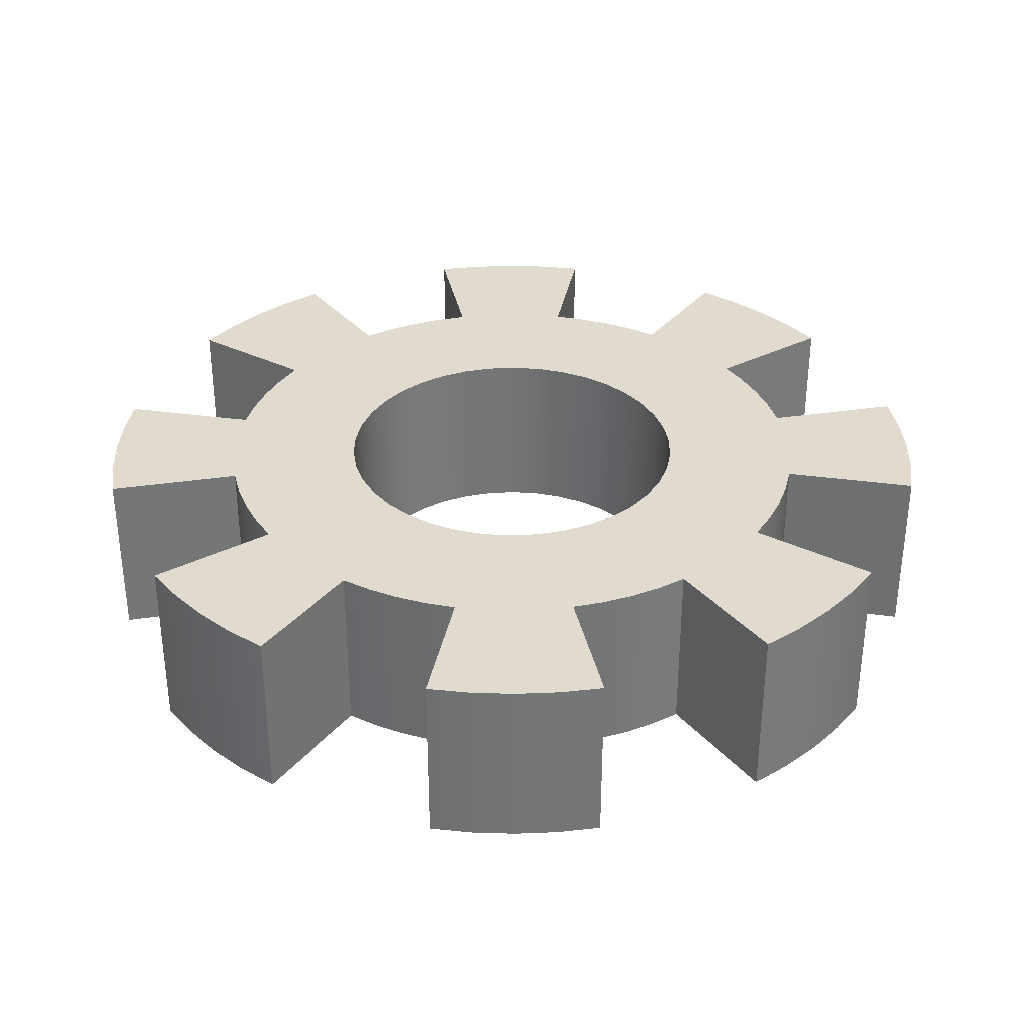
<metadata>
{"format":"obj","ext":"obj","renderer":"f3d","projection":"perspective","resolution":1024,"background":"white","views":[{"elev":33.7,"azim":157.1,"up":"+Y"}]}
</metadata>
<code>
v -0.1 0.1 0
v -0.09864 0.1 0.01646
v -0.09458 0.1 0.03247
v -0.08795 0.1 0.04759
v -0.07891 0.1 0.06142
v -0.06773 0.1 0.07357
v -0.05469 0.1 0.08372
v -0.04017 0.1 0.09158
v -0.02455 0.1 0.09694
v -0.008258 0.1 0.09966
v 0.008258 0.1 0.09966
v 0.02455 0.1 0.09694
v 0.04017 0.1 0.09158
v 0.05469 0.1 0.08372
v 0.06773 0.1 0.07357
v 0.07891 0.1 0.06142
v 0.08795 0.1 0.04759
v 0.09458 0.1 0.03247
v 0.09864 0.1 0.01646
v 0.1 0.1 0
v 0.09864 0.1 -0.01646
v 0.09458 0.1 -0.03247
v 0.08795 0.1 -0.04759
v 0.07891 0.1 -0.06142
v 0.06773 0.1 -0.07357
v 0.05469 0.1 -0.08372
v 0.04017 0.1 -0.09158
v 0.02455 0.1 -0.09694
v 0.008258 0.1 -0.09966
v -0.008258 0.1 -0.09966
v -0.02455 0.1 -0.09694
v -0.04017 0.1 -0.09158
v -0.05469 0.1 -0.08372
v -0.06773 0.1 -0.07357
v -0.07891 0.1 -0.06142
v -0.08795 0.1 -0.04759
v -0.09458 0.1 -0.03247
v -0.09864 0.1 -0.01646
v -0.1 0 1.225e-17
v -0.09864 0 -0.01646
v -0.09458 0 -0.03247
v -0.08795 0 -0.04759
v -0.07891 0 -0.06142
v -0.06773 0 -0.07357
v -0.05469 0 -0.08372
v -0.04017 0 -0.09158
v -0.02455 0 -0.09694
v -0.008258 0 -0.09966
v 0.008258 0 -0.09966
v 0.02455 0 -0.09694
v 0.04017 0 -0.09158
v 0.05469 0 -0.08372
v 0.06773 0 -0.07357
v 0.07891 0 -0.06142
v 0.08795 0 -0.04759
v 0.09458 0 -0.03247
v 0.09864 0 -0.01646
v 0.1 0 0
v 0.09864 0 0.01646
v 0.09458 0 0.03247
v 0.08795 0 0.04759
v 0.07891 0 0.06142
v 0.06773 0 0.07357
v 0.05469 0 0.08372
v 0.04017 0 0.09158
v 0.02455 0 0.09694
v 0.008258 0 0.09966
v -0.008258 0 0.09966
v -0.02455 0 0.09694
v -0.04017 0 0.09158
v -0.05469 0 0.08372
v -0.06773 0 0.07357
v -0.07891 0 0.06142
v -0.08795 0 0.04759
v -0.09458 0 0.03247
v -0.09864 0 0.01646
v -0.1 0.1 0
v -0.1 0 1.225e-17
v -0.03482 0 -0.1715
v -0.04975 0 -0.245
v -0.04975 0.1 -0.245
v -0.03482 0.1 -0.1715
v 0.03482 0 -0.1715
v 0.0175 0 -0.1741
v 2.776e-17 0 -0.175
v -0.0175 0 -0.1741
v -0.03482 0 -0.1715
v -0.03482 0.1 -0.1715
v -0.0175 0.1 -0.1741
v 2.776e-17 0.1 -0.175
v 0.0175 0.1 -0.1741
v 0.03482 0.1 -0.1715
v 0.04975 0 -0.245
v 0.03482 0 -0.1715
v 0.03482 0.1 -0.1715
v 0.04975 0.1 -0.245
v 0.1381 0 -0.2084
v 0.1174 0 -0.2207
v 0.09567 0 -0.231
v 0.07305 0 -0.2391
v 0.04975 0 -0.245
v 0.04975 0.1 -0.245
v 0.07305 0.1 -0.2391
v 0.09567 0.1 -0.231
v 0.1174 0.1 -0.2207
v 0.1381 0.1 -0.2084
v 0.09664 0 -0.1459
v 0.1381 0 -0.2084
v 0.1381 0.1 -0.2084
v 0.09664 0.1 -0.1459
v 0.1459 0 -0.09664
v 0.1355 0 -0.1107
v 0.1237 0 -0.1237
v 0.1107 0 -0.1355
v 0.09664 0 -0.1459
v 0.09664 0.1 -0.1459
v 0.1107 0.1 -0.1355
v 0.1237 0.1 -0.1237
v 0.1355 0.1 -0.1107
v 0.1459 0.1 -0.09664
v 0.2084 0 -0.1381
v 0.1459 0 -0.09664
v 0.1459 0.1 -0.09664
v 0.2084 0.1 -0.1381
v 0.245 0 -0.04975
v 0.2391 0 -0.07305
v 0.231 0 -0.09567
v 0.2207 0 -0.1174
v 0.2084 0 -0.1381
v 0.2084 0.1 -0.1381
v 0.2207 0.1 -0.1174
v 0.231 0.1 -0.09567
v 0.2391 0.1 -0.07305
v 0.245 0.1 -0.04975
v 0.1715 0 -0.03482
v 0.245 0 -0.04975
v 0.245 0.1 -0.04975
v 0.1715 0.1 -0.03482
v 0.1715 0 0.03482
v 0.1741 0 0.0175
v 0.175 0 -2.082e-17
v 0.1741 0 -0.0175
v 0.1715 0 -0.03482
v 0.1715 0.1 -0.03482
v 0.1741 0.1 -0.0175
v 0.175 0.1 -2.082e-17
v 0.1741 0.1 0.0175
v 0.1715 0.1 0.03482
v 0.245 0 0.04975
v 0.1715 0 0.03482
v 0.1715 0.1 0.03482
v 0.245 0.1 0.04975
v 0.2084 0 0.1381
v 0.2207 0 0.1174
v 0.231 0 0.09567
v 0.2391 0 0.07305
v 0.245 0 0.04975
v 0.245 0.1 0.04975
v 0.2391 0.1 0.07305
v 0.231 0.1 0.09567
v 0.2207 0.1 0.1174
v 0.2084 0.1 0.1381
v 0.1459 0 0.09664
v 0.2084 0 0.1381
v 0.2084 0.1 0.1381
v 0.1459 0.1 0.09664
v 0.09664 0 0.1459
v 0.1107 0 0.1355
v 0.1237 0 0.1237
v 0.1355 0 0.1107
v 0.1459 0 0.09664
v 0.1459 0.1 0.09664
v 0.1355 0.1 0.1107
v 0.1237 0.1 0.1237
v 0.1107 0.1 0.1355
v 0.09664 0.1 0.1459
v 0.1381 0 0.2084
v 0.09664 0 0.1459
v 0.09664 0.1 0.1459
v 0.1381 0.1 0.2084
v 0.04975 0 0.245
v 0.07305 0 0.2391
v 0.09567 0 0.231
v 0.1174 0 0.2207
v 0.1381 0 0.2084
v 0.1381 0.1 0.2084
v 0.1174 0.1 0.2207
v 0.09567 0.1 0.231
v 0.07305 0.1 0.2391
v 0.04975 0.1 0.245
v 0.03482 0 0.1715
v 0.04975 0 0.245
v 0.04975 0.1 0.245
v 0.03482 0.1 0.1715
v -0.03482 0 0.1715
v -0.0175 0 0.1741
v -2.776e-17 0 0.175
v 0.0175 0 0.1741
v 0.03482 0 0.1715
v 0.03482 0.1 0.1715
v 0.0175 0.1 0.1741
v -2.776e-17 0.1 0.175
v -0.0175 0.1 0.1741
v -0.03482 0.1 0.1715
v -0.04975 0 0.245
v -0.03482 0 0.1715
v -0.03482 0.1 0.1715
v -0.04975 0.1 0.245
v -0.1381 0 0.2084
v -0.1174 0 0.2207
v -0.09567 0 0.231
v -0.07305 0 0.2391
v -0.04975 0 0.245
v -0.04975 0.1 0.245
v -0.07305 0.1 0.2391
v -0.09567 0.1 0.231
v -0.1174 0.1 0.2207
v -0.1381 0.1 0.2084
v -0.09664 0 0.1459
v -0.1381 0 0.2084
v -0.1381 0.1 0.2084
v -0.09664 0.1 0.1459
v -0.1459 0 0.09664
v -0.1355 0 0.1107
v -0.1237 0 0.1237
v -0.1107 0 0.1355
v -0.09664 0 0.1459
v -0.09664 0.1 0.1459
v -0.1107 0.1 0.1355
v -0.1237 0.1 0.1237
v -0.1355 0.1 0.1107
v -0.1459 0.1 0.09664
v -0.2084 0 0.1381
v -0.1459 0 0.09664
v -0.1459 0.1 0.09664
v -0.2084 0.1 0.1381
v -0.245 0 0.04975
v -0.2391 0 0.07305
v -0.231 0 0.09567
v -0.2207 0 0.1174
v -0.2084 0 0.1381
v -0.2084 0.1 0.1381
v -0.2207 0.1 0.1174
v -0.231 0.1 0.09567
v -0.2391 0.1 0.07305
v -0.245 0.1 0.04975
v -0.1715 0 0.03482
v -0.245 0 0.04975
v -0.245 0.1 0.04975
v -0.1715 0.1 0.03482
v -0.1715 0 -0.03482
v -0.1741 0 -0.0175
v -0.175 0 1.388e-17
v -0.1741 0 0.0175
v -0.1715 0 0.03482
v -0.1715 0.1 0.03482
v -0.1741 0.1 0.0175
v -0.175 0.1 1.388e-17
v -0.1741 0.1 -0.0175
v -0.1715 0.1 -0.03482
v -0.245 0 -0.04975
v -0.1715 0 -0.03482
v -0.1715 0.1 -0.03482
v -0.245 0.1 -0.04975
v -0.2084 0 -0.1381
v -0.2207 0 -0.1174
v -0.231 0 -0.09567
v -0.2391 0 -0.07305
v -0.245 0 -0.04975
v -0.245 0.1 -0.04975
v -0.2391 0.1 -0.07305
v -0.231 0.1 -0.09567
v -0.2207 0.1 -0.1174
v -0.2084 0.1 -0.1381
v -0.1459 0 -0.09664
v -0.2084 0 -0.1381
v -0.2084 0.1 -0.1381
v -0.1459 0.1 -0.09664
v -0.09664 0 -0.1459
v -0.1107 0 -0.1355
v -0.1237 0 -0.1237
v -0.1355 0 -0.1107
v -0.1459 0 -0.09664
v -0.1459 0.1 -0.09664
v -0.1355 0.1 -0.1107
v -0.1237 0.1 -0.1237
v -0.1107 0.1 -0.1355
v -0.09664 0.1 -0.1459
v -0.1381 0 -0.2084
v -0.09664 0 -0.1459
v -0.09664 0.1 -0.1459
v -0.1381 0.1 -0.2084
v -0.04975 0 -0.245
v -0.07305 0 -0.2391
v -0.09567 0 -0.231
v -0.1174 0 -0.2207
v -0.1381 0 -0.2084
v -0.1381 0.1 -0.2084
v -0.1174 0.1 -0.2207
v -0.09567 0.1 -0.231
v -0.07305 0.1 -0.2391
v -0.04975 0.1 -0.245
v -0.04975 0.1 -0.245
v -0.07305 0.1 -0.2391
v -0.09567 0.1 -0.231
v -0.1174 0.1 -0.2207
v -0.1381 0.1 -0.2084
v -0.09664 0.1 -0.1459
v -0.1107 0.1 -0.1355
v -0.1237 0.1 -0.1237
v -0.1355 0.1 -0.1107
v -0.1459 0.1 -0.09664
v -0.2084 0.1 -0.1381
v -0.2207 0.1 -0.1174
v -0.231 0.1 -0.09567
v -0.2391 0.1 -0.07305
v -0.245 0.1 -0.04975
v -0.1715 0.1 -0.03482
v -0.1741 0.1 -0.0175
v -0.175 0.1 1.388e-17
v -0.1741 0.1 0.0175
v -0.1715 0.1 0.03482
v -0.245 0.1 0.04975
v -0.2391 0.1 0.07305
v -0.231 0.1 0.09567
v -0.2207 0.1 0.1174
v -0.2084 0.1 0.1381
v -0.1459 0.1 0.09664
v -0.1355 0.1 0.1107
v -0.1237 0.1 0.1237
v -0.1107 0.1 0.1355
v -0.09664 0.1 0.1459
v -0.1381 0.1 0.2084
v -0.1174 0.1 0.2207
v -0.09567 0.1 0.231
v -0.07305 0.1 0.2391
v -0.04975 0.1 0.245
v -0.03482 0.1 0.1715
v -0.0175 0.1 0.1741
v -2.776e-17 0.1 0.175
v 0.0175 0.1 0.1741
v 0.03482 0.1 0.1715
v 0.04975 0.1 0.245
v 0.07305 0.1 0.2391
v 0.09567 0.1 0.231
v 0.1174 0.1 0.2207
v 0.1381 0.1 0.2084
v 0.09664 0.1 0.1459
v 0.1107 0.1 0.1355
v 0.1237 0.1 0.1237
v 0.1355 0.1 0.1107
v 0.1459 0.1 0.09664
v 0.2084 0.1 0.1381
v 0.2207 0.1 0.1174
v 0.231 0.1 0.09567
v 0.2391 0.1 0.07305
v 0.245 0.1 0.04975
v 0.1715 0.1 0.03482
v 0.1741 0.1 0.0175
v 0.175 0.1 -2.082e-17
v 0.1741 0.1 -0.0175
v 0.1715 0.1 -0.03482
v 0.245 0.1 -0.04975
v 0.2391 0.1 -0.07305
v 0.231 0.1 -0.09567
v 0.2207 0.1 -0.1174
v 0.2084 0.1 -0.1381
v 0.1459 0.1 -0.09664
v 0.1355 0.1 -0.1107
v 0.1237 0.1 -0.1237
v 0.1107 0.1 -0.1355
v 0.09664 0.1 -0.1459
v 0.1381 0.1 -0.2084
v 0.1174 0.1 -0.2207
v 0.09567 0.1 -0.231
v 0.07305 0.1 -0.2391
v 0.04975 0.1 -0.245
v 0.03482 0.1 -0.1715
v 0.0175 0.1 -0.1741
v 2.776e-17 0.1 -0.175
v -0.0175 0.1 -0.1741
v -0.03482 0.1 -0.1715
v -0.1 0.1 0
v -0.09864 0.1 -0.01646
v -0.09458 0.1 -0.03247
v -0.08795 0.1 -0.04759
v -0.07891 0.1 -0.06142
v -0.06773 0.1 -0.07357
v -0.05469 0.1 -0.08372
v -0.04017 0.1 -0.09158
v -0.02455 0.1 -0.09694
v -0.008258 0.1 -0.09966
v 0.008258 0.1 -0.09966
v 0.02455 0.1 -0.09694
v 0.04017 0.1 -0.09158
v 0.05469 0.1 -0.08372
v 0.06773 0.1 -0.07357
v 0.07891 0.1 -0.06142
v 0.08795 0.1 -0.04759
v 0.09458 0.1 -0.03247
v 0.09864 0.1 -0.01646
v 0.1 0.1 0
v 0.09864 0.1 0.01646
v 0.09458 0.1 0.03247
v 0.08795 0.1 0.04759
v 0.07891 0.1 0.06142
v 0.06773 0.1 0.07357
v 0.05469 0.1 0.08372
v 0.04017 0.1 0.09158
v 0.02455 0.1 0.09694
v 0.008258 0.1 0.09966
v -0.008258 0.1 0.09966
v -0.02455 0.1 0.09694
v -0.04017 0.1 0.09158
v -0.05469 0.1 0.08372
v -0.06773 0.1 0.07357
v -0.07891 0.1 0.06142
v -0.08795 0.1 0.04759
v -0.09458 0.1 0.03247
v -0.09864 0.1 0.01646
v -0.1381 0 -0.2084
v -0.1174 0 -0.2207
v -0.09567 0 -0.231
v -0.07305 0 -0.2391
v -0.04975 0 -0.245
v -0.03482 0 -0.1715
v -0.0175 0 -0.1741
v 2.776e-17 0 -0.175
v 0.0175 0 -0.1741
v 0.03482 0 -0.1715
v 0.04975 0 -0.245
v 0.07305 0 -0.2391
v 0.09567 0 -0.231
v 0.1174 0 -0.2207
v 0.1381 0 -0.2084
v 0.09664 0 -0.1459
v 0.1107 0 -0.1355
v 0.1237 0 -0.1237
v 0.1355 0 -0.1107
v 0.1459 0 -0.09664
v 0.2084 0 -0.1381
v 0.2207 0 -0.1174
v 0.231 0 -0.09567
v 0.2391 0 -0.07305
v 0.245 0 -0.04975
v 0.1715 0 -0.03482
v 0.1741 0 -0.0175
v 0.175 0 -2.082e-17
v 0.1741 0 0.0175
v 0.1715 0 0.03482
v 0.245 0 0.04975
v 0.2391 0 0.07305
v 0.231 0 0.09567
v 0.2207 0 0.1174
v 0.2084 0 0.1381
v 0.1459 0 0.09664
v 0.1355 0 0.1107
v 0.1237 0 0.1237
v 0.1107 0 0.1355
v 0.09664 0 0.1459
v 0.1381 0 0.2084
v 0.1174 0 0.2207
v 0.09567 0 0.231
v 0.07305 0 0.2391
v 0.04975 0 0.245
v 0.03482 0 0.1715
v 0.0175 0 0.1741
v -2.776e-17 0 0.175
v -0.0175 0 0.1741
v -0.03482 0 0.1715
v -0.04975 0 0.245
v -0.07305 0 0.2391
v -0.09567 0 0.231
v -0.1174 0 0.2207
v -0.1381 0 0.2084
v -0.09664 0 0.1459
v -0.1107 0 0.1355
v -0.1237 0 0.1237
v -0.1355 0 0.1107
v -0.1459 0 0.09664
v -0.2084 0 0.1381
v -0.2207 0 0.1174
v -0.231 0 0.09567
v -0.2391 0 0.07305
v -0.245 0 0.04975
v -0.1715 0 0.03482
v -0.1741 0 0.0175
v -0.175 0 1.388e-17
v -0.1741 0 -0.0175
v -0.1715 0 -0.03482
v -0.245 0 -0.04975
v -0.2391 0 -0.07305
v -0.231 0 -0.09567
v -0.2207 0 -0.1174
v -0.2084 0 -0.1381
v -0.1459 0 -0.09664
v -0.1355 0 -0.1107
v -0.1237 0 -0.1237
v -0.1107 0 -0.1355
v -0.09664 0 -0.1459
v -0.1 0 1.225e-17
v -0.09864 0 0.01646
v -0.09458 0 0.03247
v -0.08795 0 0.04759
v -0.07891 0 0.06142
v -0.06773 0 0.07357
v -0.05469 0 0.08372
v -0.04017 0 0.09158
v -0.02455 0 0.09694
v -0.008258 0 0.09966
v 0.008258 0 0.09966
v 0.02455 0 0.09694
v 0.04017 0 0.09158
v 0.05469 0 0.08372
v 0.06773 0 0.07357
v 0.07891 0 0.06142
v 0.08795 0 0.04759
v 0.09458 0 0.03247
v 0.09864 0 0.01646
v 0.1 0 0
v 0.09864 0 -0.01646
v 0.09458 0 -0.03247
v 0.08795 0 -0.04759
v 0.07891 0 -0.06142
v 0.06773 0 -0.07357
v 0.05469 0 -0.08372
v 0.04017 0 -0.09158
v 0.02455 0 -0.09694
v 0.008258 0 -0.09966
v -0.008258 0 -0.09966
v -0.02455 0 -0.09694
v -0.04017 0 -0.09158
v -0.05469 0 -0.08372
v -0.06773 0 -0.07357
v -0.07891 0 -0.06142
v -0.08795 0 -0.04759
v -0.09458 0 -0.03247
v -0.09864 0 -0.01646
g b0ee3c36-e2b2-11ea-af27-54bf646e7e1f
f 2 76 1
f 1 76 78
f 77 39 38
f 38 39 40
f 38 40 37
f 37 40 41
f 37 41 36
f 36 41 42
f 36 42 35
f 35 42 43
f 35 43 34
f 34 43 44
f 34 44 33
f 33 44 45
f 33 45 32
f 32 45 46
f 32 46 31
f 31 46 47
f 31 47 30
f 30 47 48
f 30 48 29
f 29 48 49
f 29 49 28
f 28 49 50
f 28 50 27
f 27 50 51
f 27 51 26
f 26 51 52
f 26 52 25
f 25 52 53
f 25 53 24
f 24 53 54
f 24 54 23
f 23 54 55
f 23 55 22
f 22 55 56
f 22 56 21
f 21 56 57
f 21 57 20
f 20 57 58
f 20 58 19
f 19 58 59
f 19 59 18
f 18 59 60
f 18 60 17
f 17 60 61
f 17 61 16
f 16 61 62
f 16 62 15
f 15 62 63
f 15 63 14
f 14 63 64
f 14 64 13
f 13 64 65
f 13 65 12
f 12 65 66
f 12 66 11
f 11 66 67
f 11 67 10
f 10 67 68
f 10 68 9
f 9 68 69
f 9 69 8
f 8 69 70
f 8 70 7
f 7 70 71
f 7 71 6
f 6 71 72
f 6 72 5
f 5 72 73
f 5 73 4
f 4 73 74
f 4 74 3
f 3 74 75
f 3 75 2
f 2 75 76
g b0f0d47e-e2b2-11ea-a217-54bf646e7e1f
f 79 80 82
f 82 80 81
g b0fd08e8-e2b2-11ea-b7f1-54bf646e7e1f
f 92 83 91
f 91 83 84
f 91 84 90
f 90 84 85
f 90 85 89
f 89 85 86
f 89 86 88
f 88 86 87
g b0ffef34-e2b2-11ea-81c4-54bf646e7e1f
f 93 94 96
f 96 94 95
g b102ae0a-e2b2-11ea-b9a7-54bf646e7e1f
f 106 97 105
f 105 97 98
f 105 98 104
f 104 98 99
f 104 99 103
f 103 99 100
f 103 100 102
f 102 100 101
g b1056d36-e2b2-11ea-acea-54bf646e7e1f
f 107 108 110
f 110 108 109
g b1082c40-e2b2-11ea-ba7d-54bf646e7e1f
f 120 111 119
f 119 111 112
f 119 112 118
f 118 112 113
f 118 113 117
f 117 113 114
f 117 114 116
f 116 114 115
g b10b1254-e2b2-11ea-9c47-54bf646e7e1f
f 121 122 124
f 124 122 123
g b10df882-e2b2-11ea-9c70-54bf646e7e1f
f 134 125 133
f 133 125 126
f 133 126 132
f 132 126 127
f 132 127 131
f 131 127 128
f 131 128 130
f 130 128 129
g b11105a4-e2b2-11ea-a449-54bf646e7e1f
f 135 136 138
f 138 136 137
g b11439e2-e2b2-11ea-a5c6-54bf646e7e1f
f 148 139 147
f 147 139 140
f 147 140 146
f 146 140 141
f 146 141 145
f 145 141 142
f 145 142 144
f 144 142 143
g b1176e30-e2b2-11ea-b39b-54bf646e7e1f
f 149 150 152
f 152 150 151
g b11ac968-e2b2-11ea-9274-54bf646e7e1f
f 162 153 161
f 161 153 154
f 161 154 160
f 160 154 155
f 160 155 159
f 159 155 156
f 159 156 158
f 158 156 157
g b1280f8a-e2b2-11ea-a941-54bf646e7e1f
f 163 164 166
f 166 164 165
g b12b91f4-e2b2-11ea-be22-54bf646e7e1f
f 176 167 175
f 175 167 168
f 175 168 174
f 174 168 169
f 174 169 173
f 173 169 170
f 173 170 172
f 172 170 171
g b12f6270-e2b2-11ea-901d-54bf646e7e1f
f 177 178 180
f 180 178 179
g b132e4c6-e2b2-11ea-a767-54bf646e7e1f
f 190 181 189
f 189 181 182
f 189 182 188
f 188 182 183
f 188 183 187
f 187 183 184
f 187 184 186
f 186 184 185
g b1368e34-e2b2-11ea-87c6-54bf646e7e1f
f 191 192 194
f 194 192 193
g b13a379c-e2b2-11ea-9fbb-54bf646e7e1f
f 204 195 203
f 203 195 196
f 203 196 202
f 202 196 197
f 202 197 201
f 201 197 198
f 201 198 200
f 200 198 199
g b13f1988-e2b2-11ea-97a9-54bf646e7e1f
f 205 206 208
f 208 206 207
g b1431110-e2b2-11ea-b9bd-54bf646e7e1f
f 218 209 217
f 217 209 210
f 217 210 216
f 216 210 211
f 216 211 215
f 215 211 212
f 215 212 214
f 214 212 213
g b1470892-e2b2-11ea-994e-54bf646e7e1f
f 219 220 222
f 222 220 221
g b14b272c-e2b2-11ea-beef-54bf646e7e1f
f 232 223 231
f 231 223 224
f 231 224 230
f 230 224 225
f 230 225 229
f 229 225 226
f 229 226 228
f 228 226 227
g b1590994-e2b2-11ea-82f6-54bf646e7e1f
f 233 234 236
f 236 234 235
g b15deb78-e2b2-11ea-93d1-54bf646e7e1f
f 246 237 245
f 245 237 238
f 245 238 244
f 244 238 239
f 244 239 243
f 243 239 240
f 243 240 242
f 242 240 241
g b1623122-e2b2-11ea-8ce5-54bf646e7e1f
f 247 248 250
f 250 248 249
g b16676e2-e2b2-11ea-a6af-54bf646e7e1f
f 260 251 259
f 259 251 252
f 259 252 258
f 258 252 253
f 258 253 257
f 257 253 254
f 257 254 256
f 256 254 255
g b16abcda-e2b2-11ea-9dfe-54bf646e7e1f
f 261 262 264
f 264 262 263
g b16f2964-e2b2-11ea-b511-54bf646e7e1f
f 274 265 273
f 273 265 266
f 273 266 272
f 272 266 267
f 272 267 271
f 271 267 268
f 271 268 270
f 270 268 269
g b173bd62-e2b2-11ea-82e5-54bf646e7e1f
f 275 276 278
f 278 276 277
g b17850f6-e2b2-11ea-acd8-54bf646e7e1f
f 288 279 287
f 287 279 280
f 287 280 286
f 286 280 281
f 286 281 285
f 285 281 282
f 285 282 284
f 284 282 283
g b17d32ca-e2b2-11ea-a03d-54bf646e7e1f
f 289 290 292
f 292 290 291
g b181c6e4-e2b2-11ea-9e1c-54bf646e7e1f
f 302 293 301
f 301 293 294
f 301 294 300
f 300 294 295
f 300 295 299
f 299 295 296
f 299 296 298
f 298 296 297
g b1868174-e2b2-11ea-b31b-54bf646e7e1f
f 303 304 382
f 382 304 305
f 382 305 308
f 308 305 306
f 308 306 307
f 309 389 308
f 308 389 390
f 308 390 382
f 382 390 391
f 382 391 392
f 389 309 388
f 388 309 310
f 388 310 387
f 387 310 311
f 387 311 312
f 313 314 312
f 312 314 315
f 312 315 318
f 318 315 316
f 318 316 317
f 319 384 318
f 318 384 385
f 318 385 312
f 312 385 386
f 312 386 387
f 384 319 383
f 383 319 320
f 383 320 321
f 383 321 420
f 420 321 322
f 420 322 419
f 419 322 328
f 419 328 418
f 418 328 417
f 417 328 329
f 417 329 330
f 323 324 322
f 322 324 325
f 322 325 328
f 328 325 326
f 328 326 327
f 417 330 416
f 416 330 331
f 416 331 415
f 415 331 332
f 415 332 414
f 414 332 338
f 414 338 413
f 413 338 412
f 412 338 339
f 412 339 340
f 333 334 332
f 332 334 335
f 332 335 338
f 338 335 336
f 338 336 337
f 412 340 411
f 411 340 341
f 411 341 342
f 343 344 342
f 342 344 345
f 342 345 348
f 348 345 346
f 348 346 347
f 349 408 348
f 348 408 409
f 348 409 342
f 342 409 410
f 342 410 411
f 408 349 407
f 407 349 350
f 407 350 406
f 406 350 351
f 406 351 352
f 353 354 352
f 352 354 355
f 352 355 358
f 358 355 356
f 358 356 357
f 359 403 358
f 358 403 404
f 358 404 352
f 352 404 405
f 352 405 406
f 403 359 402
f 402 359 360
f 402 360 361
f 402 361 401
f 401 361 362
f 401 362 400
f 400 362 368
f 400 368 399
f 399 368 398
f 398 368 369
f 398 369 370
f 363 364 362
f 362 364 365
f 362 365 368
f 368 365 366
f 368 366 367
f 398 370 397
f 397 370 371
f 397 371 396
f 396 371 372
f 396 372 395
f 395 372 378
f 395 378 394
f 394 378 393
f 393 378 379
f 393 379 380
f 373 374 372
f 372 374 375
f 372 375 378
f 378 375 376
f 378 376 377
f 393 380 392
f 392 380 381
f 392 381 382
g b194ffe2-e2b2-11ea-9a31-54bf646e7e1f
f 421 422 500
f 500 422 423
f 500 423 426
f 426 423 424
f 426 424 425
f 427 530 426
f 426 530 531
f 426 531 532
f 427 428 530
f 530 428 529
f 529 428 429
f 529 429 430
f 431 432 430
f 430 432 433
f 430 433 436
f 436 433 434
f 436 434 435
f 437 526 436
f 436 526 527
f 436 527 430
f 430 527 528
f 430 528 529
f 526 437 525
f 525 437 438
f 525 438 524
f 524 438 439
f 524 439 440
f 441 442 440
f 440 442 443
f 440 443 446
f 446 443 444
f 446 444 445
f 447 521 446
f 446 521 522
f 446 522 440
f 440 522 523
f 440 523 524
f 521 447 520
f 520 447 448
f 520 448 449
f 520 449 519
f 519 449 450
f 519 450 518
f 518 450 456
f 518 456 517
f 517 456 516
f 516 456 457
f 516 457 458
f 451 452 450
f 450 452 453
f 450 453 456
f 456 453 454
f 456 454 455
f 516 458 515
f 515 458 459
f 515 459 514
f 514 459 460
f 514 460 513
f 513 460 466
f 513 466 512
f 512 466 511
f 511 466 467
f 511 467 468
f 461 462 460
f 460 462 463
f 460 463 466
f 466 463 464
f 466 464 465
f 511 468 510
f 510 468 469
f 510 469 470
f 471 472 470
f 470 472 473
f 470 473 476
f 476 473 474
f 476 474 475
f 477 507 476
f 476 507 508
f 476 508 470
f 470 508 509
f 470 509 510
f 507 477 506
f 506 477 478
f 506 478 505
f 505 478 479
f 505 479 480
f 481 482 480
f 480 482 483
f 480 483 486
f 486 483 484
f 486 484 485
f 487 502 486
f 486 502 503
f 486 503 480
f 480 503 504
f 480 504 505
f 502 487 501
f 501 487 488
f 501 488 489
f 501 489 538
f 538 489 490
f 538 490 537
f 537 490 496
f 537 496 536
f 536 496 535
f 535 496 497
f 535 497 498
f 491 492 490
f 490 492 493
f 490 493 496
f 496 493 494
f 496 494 495
f 535 498 534
f 534 498 499
f 534 499 533
f 533 499 500
f 533 500 532
f 532 500 426

</code>
